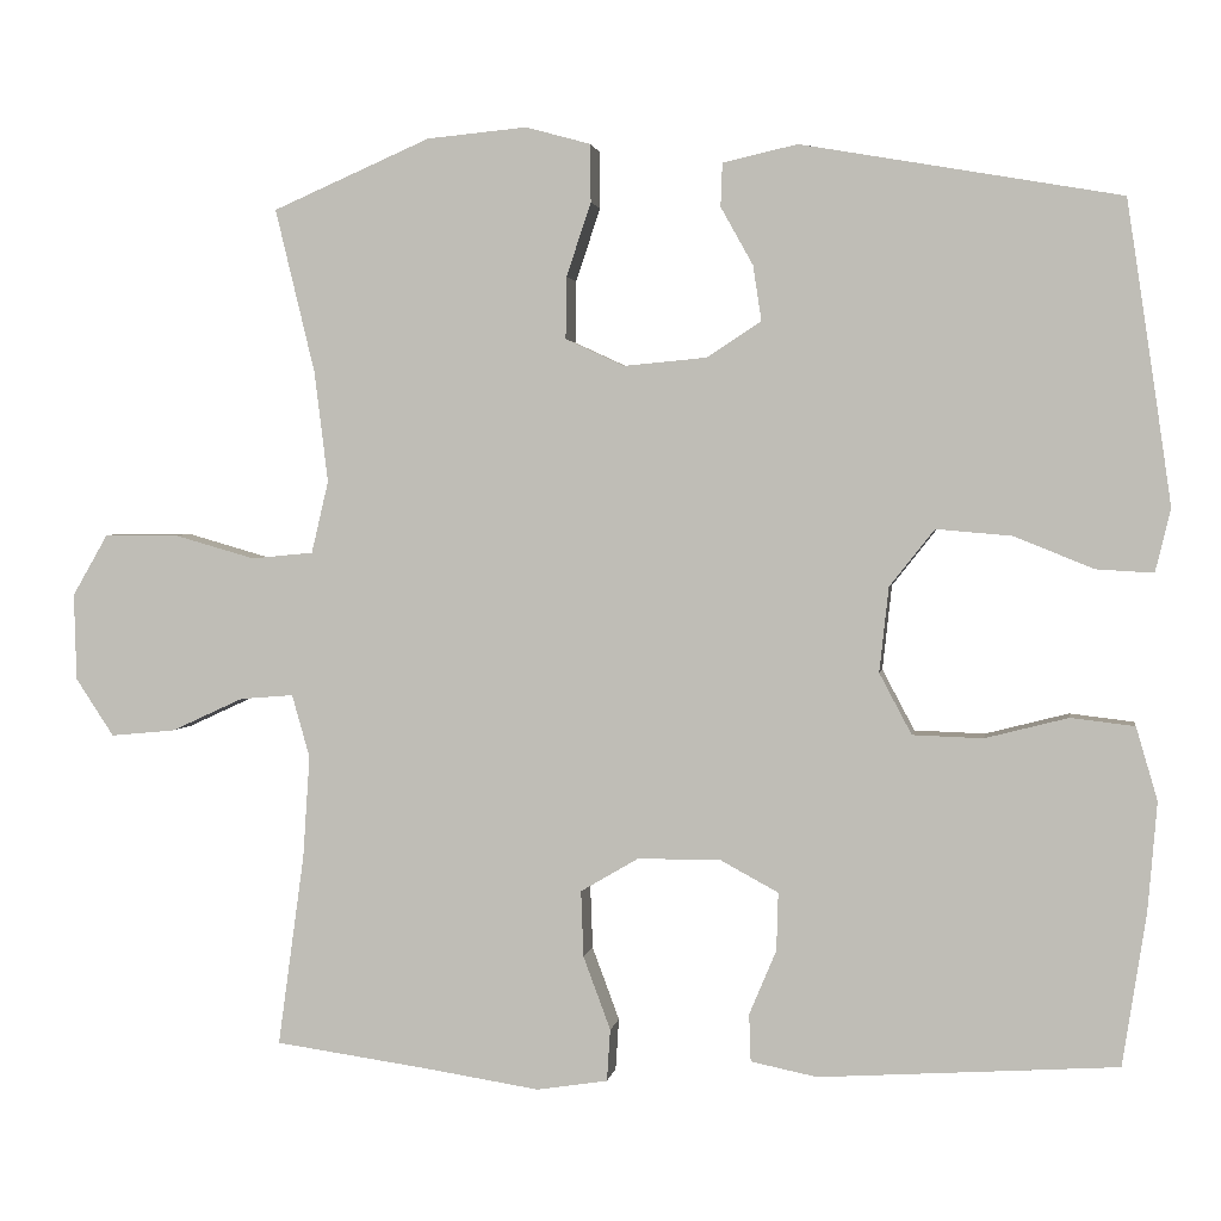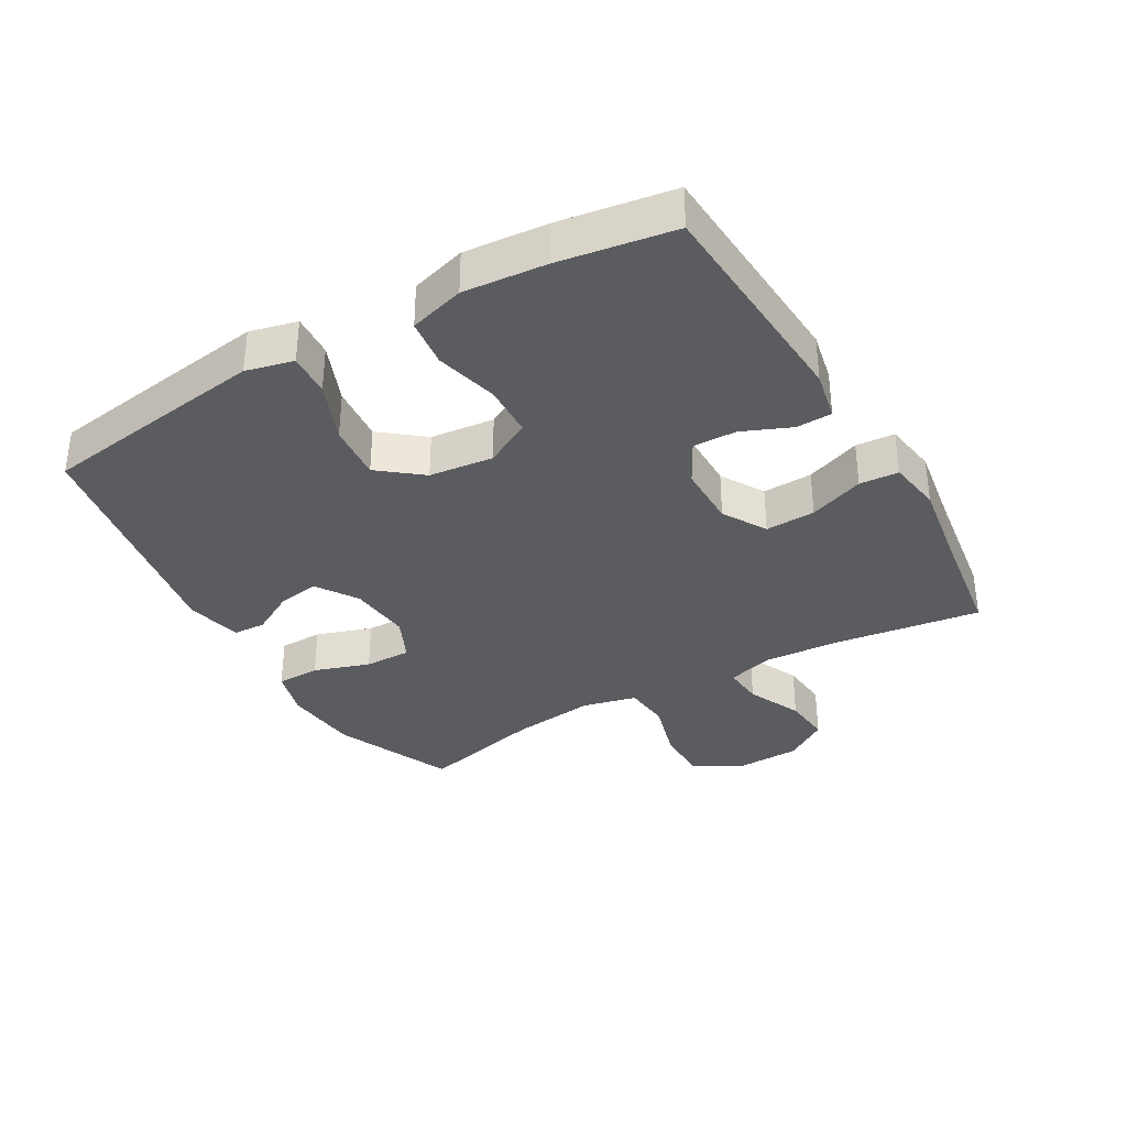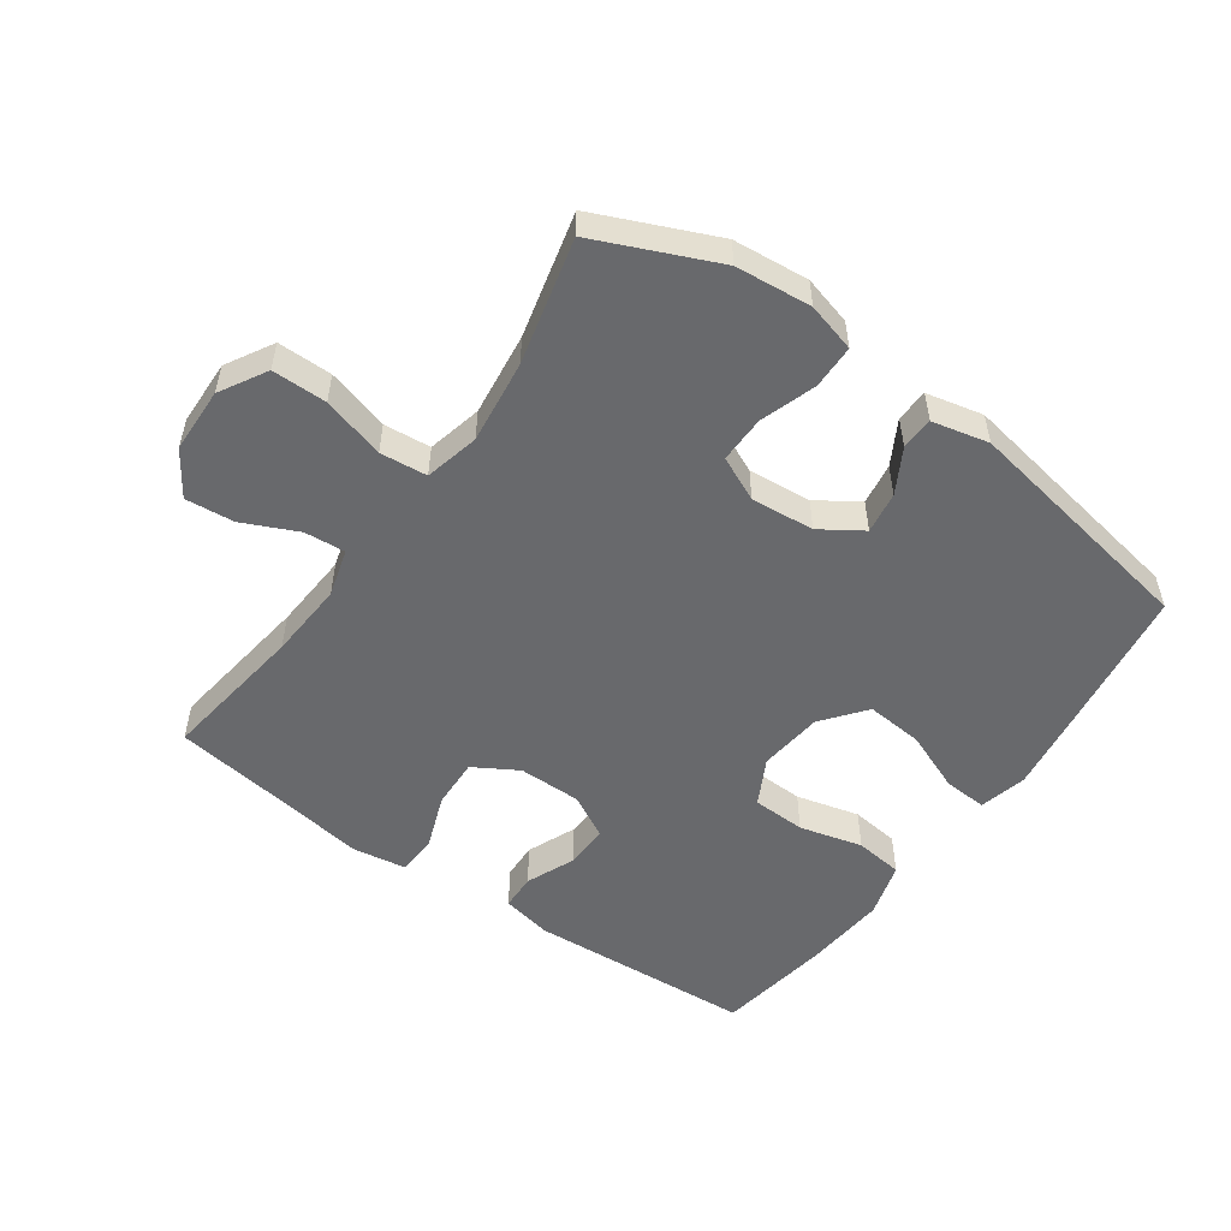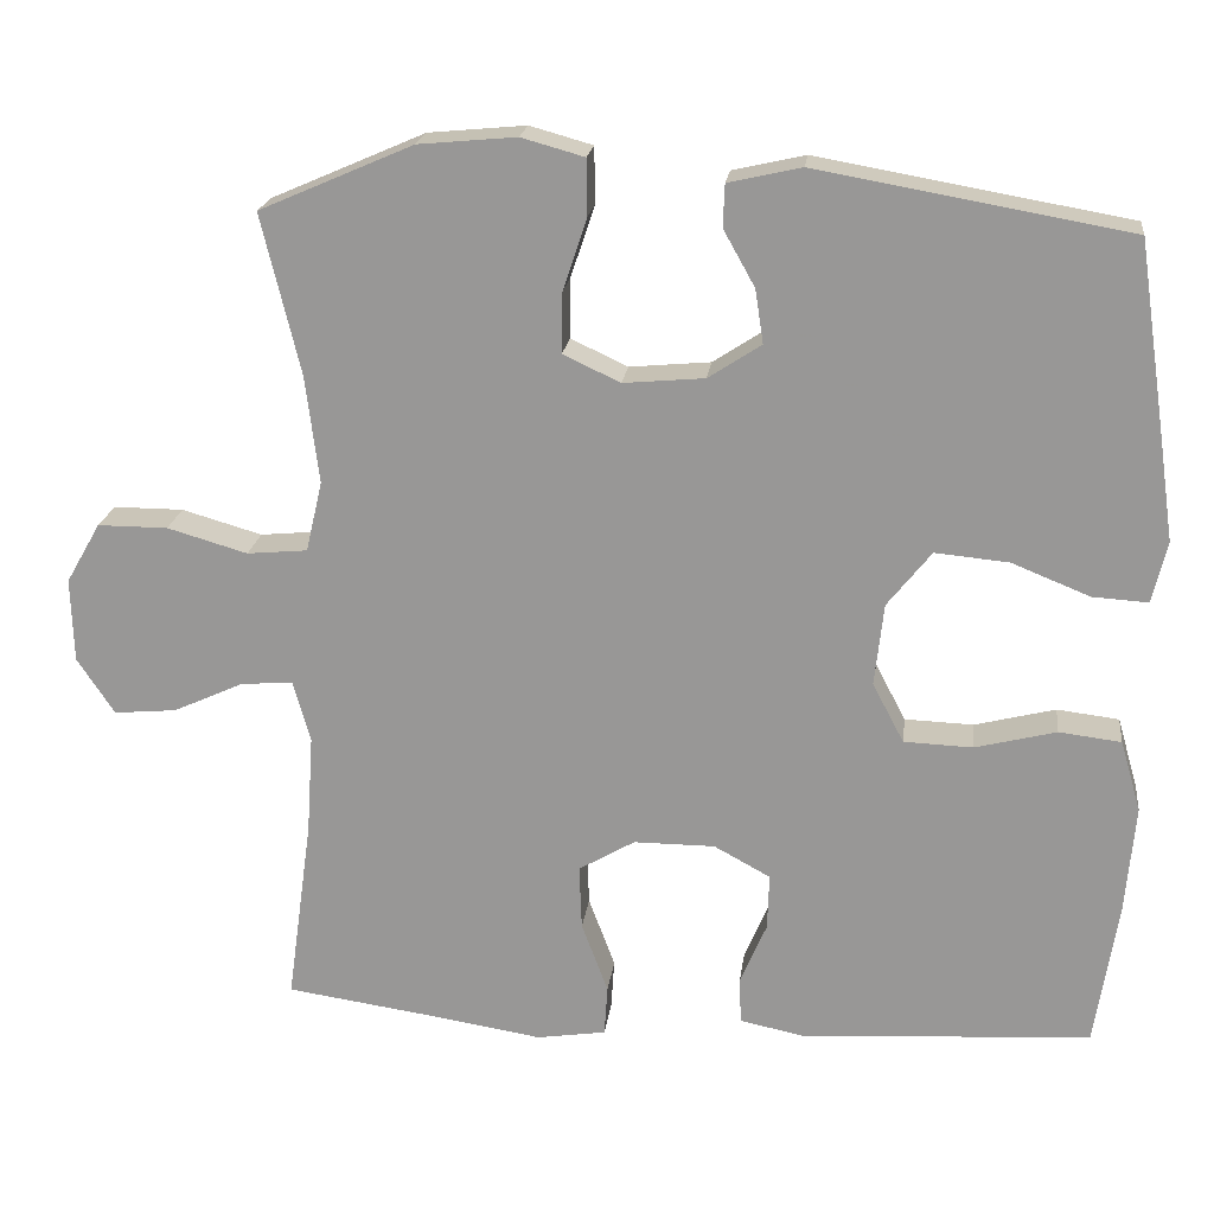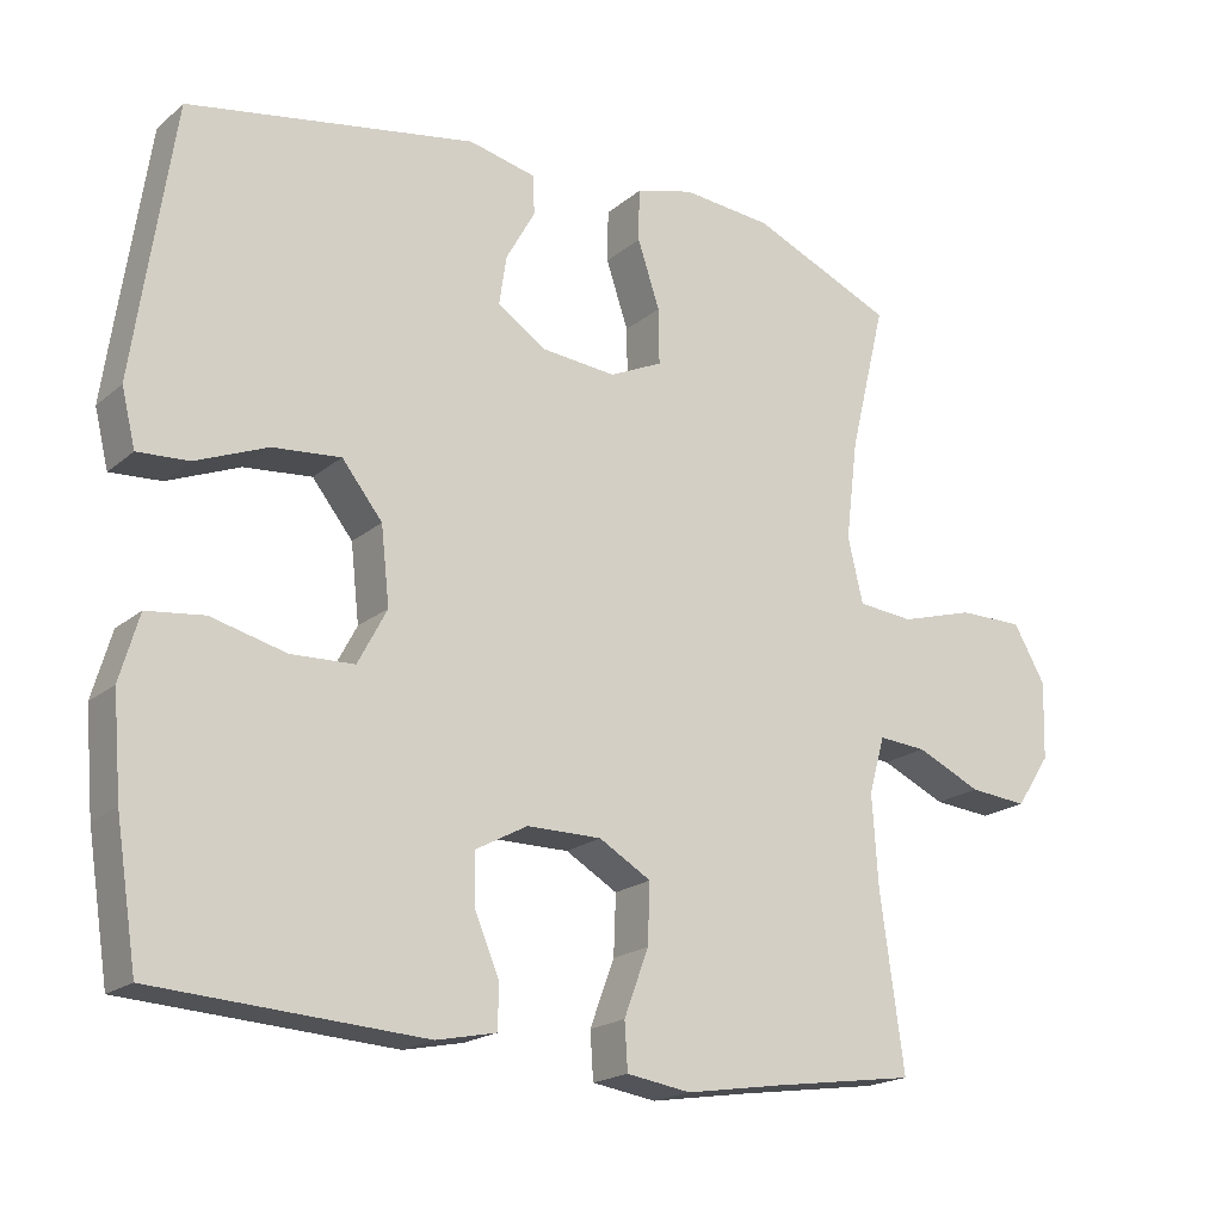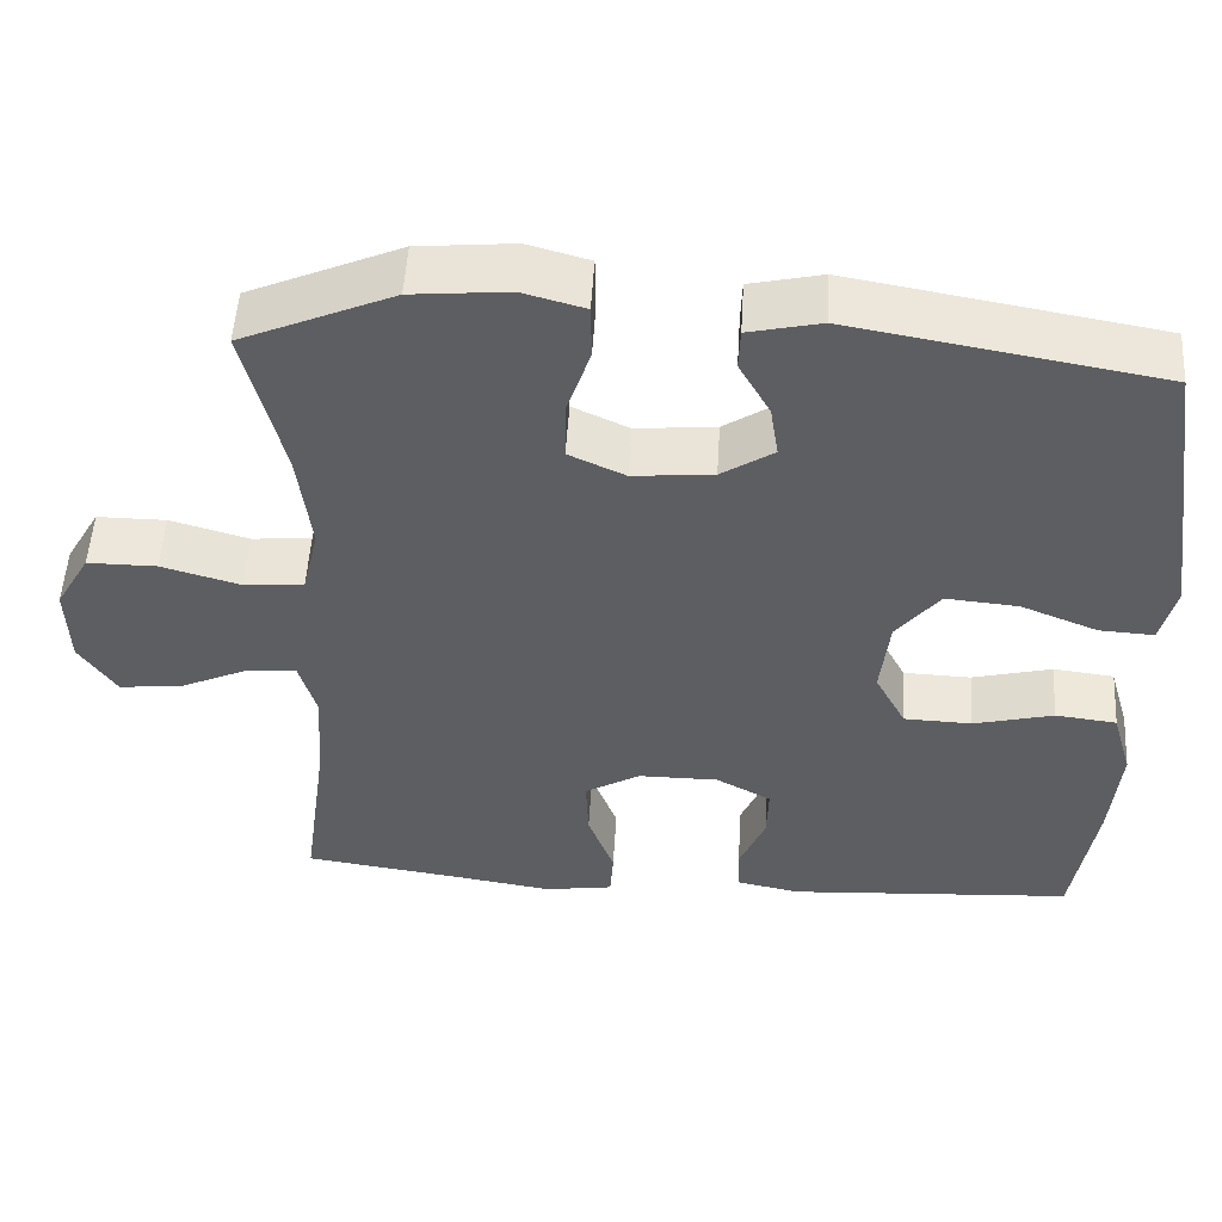
<metadata>
{"format":"obj","ext":"obj","renderer":"f3d","projection":"perspective","resolution":1024,"background":"white","views":[{"elev":2.0,"azim":8.6,"up":"+Z"},{"elev":-34.8,"azim":120.0,"up":"+Y"},{"elev":-52.8,"azim":-35.3,"up":"+Y"},{"elev":20.4,"azim":7.1,"up":"+Z"},{"elev":-19.2,"azim":146.3,"up":"+Z"},{"elev":52.1,"azim":3.4,"up":"+Z"}]}
</metadata>
<code>
v 0.5 0.07 -0.5
v 0.149 0.07 -0.522
v 0.071 0.07 -0.506
v 0.069 0.07 -0.45
v 0.101 0.07 -0.374
v 0.103 0.07 -0.306
v 0.035 0.07 -0.269
v -0.063 0.07 -0.269
v -0.131 0.07 -0.309
v -0.128 0.07 -0.387
v -0.096 0.07 -0.473
v -0.1 0.07 -0.534
v -0.184 0.07 -0.547
v -0.311 0.07 -0.527
v -0.5 0.07 -0.5
v -0.469 0.07 -0.274
v -0.461 0.07 -0.154
v -0.482 0.07 -0.08
v -0.545 0.07 -0.085
v -0.63 0.07 -0.124
v -0.706 0.07 -0.131
v -0.751 0.07 -0.063
v -0.754 0.07 0.039
v -0.712 0.07 0.112
v -0.627 0.07 0.112
v -0.53 0.07 0.084
v -0.457 0.07 0.091
v -0.437 0.07 0.176
v -0.453 0.07 0.306
v -0.5 0.07 0.5
v -0.314 0.07 0.581
v -0.196 0.07 0.592
v -0.12 0.07 0.571
v -0.119 0.07 0.503
v -0.148 0.07 0.416
v -0.149 0.07 0.343
v -0.08 0.07 0.311
v 0.018 0.07 0.32
v 0.082 0.07 0.362
v 0.072 0.07 0.427
v 0.034 0.07 0.495
v 0.036 0.07 0.546
v 0.124 0.07 0.566
v 0.5 0.07 0.5
v 0.535 0.07 0.263
v 0.552 0.07 0.144
v 0.534 0.07 0.07
v 0.467 0.07 0.074
v 0.373 0.07 0.112
v 0.284 0.07 0.12
v 0.231 0.07 0.053
v 0.22 0.07 -0.047
v 0.258 0.07 -0.119
v 0.341 0.07 -0.122
v 0.439 0.07 -0.097
v 0.514 0.07 -0.106
v 0.539 0.07 -0.192
v 0.528 0.07 -0.321
v 0.5 0 -0.5
v 0.149 0 -0.522
v 0.071 0 -0.506
v 0.069 0 -0.45
v 0.101 0 -0.374
v 0.103 0 -0.306
v 0.035 0 -0.269
v -0.063 0 -0.269
v -0.131 0 -0.309
v -0.128 0 -0.387
v -0.096 0 -0.473
v -0.1 0 -0.534
v -0.184 0 -0.547
v -0.311 0 -0.527
v -0.5 0 -0.5
v -0.469 0 -0.274
v -0.461 0 -0.154
v -0.482 0 -0.08
v -0.545 0 -0.085
v -0.63 0 -0.124
v -0.706 0 -0.131
v -0.751 0 -0.063
v -0.754 0 0.039
v -0.712 0 0.112
v -0.627 0 0.112
v -0.53 0 0.084
v -0.457 0 0.091
v -0.437 0 0.176
v -0.453 0 0.306
v -0.5 0 0.5
v -0.314 0 0.581
v -0.196 0 0.592
v -0.12 0 0.571
v -0.119 0 0.503
v -0.148 0 0.416
v -0.149 0 0.343
v -0.08 0 0.311
v 0.018 0 0.32
v 0.082 0 0.362
v 0.072 0 0.427
v 0.034 0 0.495
v 0.036 0 0.546
v 0.124 0 0.566
v 0.5 0 0.5
v 0.535 0 0.263
v 0.552 0 0.144
v 0.534 0 0.07
v 0.467 0 0.074
v 0.373 0 0.112
v 0.284 0 0.12
v 0.231 0 0.053
v 0.22 0 -0.047
v 0.258 0 -0.119
v 0.341 0 -0.122
v 0.439 0 -0.097
v 0.514 0 -0.106
v 0.539 0 -0.192
v 0.528 0 -0.321
f 3 4 5
f 2 3 5
f 1 2 5
f 58 1 5
f 57 58 5
f 56 57 5
f 55 56 5
f 54 55 5
f 53 54 5 6
f 52 53 6 7
f 51 52 7 8
f 50 51 8 9
f 47 48 49
f 46 47 49
f 45 46 49
f 44 45 49
f 43 44 49
f 42 43 49
f 41 42 49
f 40 41 49
f 39 40 49 50
f 38 39 50 9
f 33 34 35
f 32 33 35
f 31 32 35
f 30 31 35
f 29 30 35
f 28 29 35 36
f 27 28 36 37
f 24 25 26
f 23 24 26
f 22 23 26
f 21 22 26
f 20 21 26
f 19 20 26
f 18 19 26 27
f 37 38 9
f 27 37 9
f 18 27 9
f 17 18 9
f 12 13 14
f 11 12 14
f 10 11 14
f 9 10 14
f 17 9 14
f 16 17 14
f 14 15 16
f 63 62 61
f 63 61 60
f 63 60 59
f 63 59 116
f 63 116 115
f 63 115 114
f 63 114 113
f 63 113 112
f 64 63 112 111
f 65 64 111 110
f 66 65 110 109
f 67 66 109 108
f 107 106 105
f 107 105 104
f 107 104 103
f 107 103 102
f 107 102 101
f 107 101 100
f 107 100 99
f 107 99 98
f 108 107 98 97
f 67 108 97 96
f 93 92 91
f 93 91 90
f 93 90 89
f 93 89 88
f 93 88 87
f 94 93 87 86
f 95 94 86 85
f 84 83 82
f 84 82 81
f 84 81 80
f 84 80 79
f 84 79 78
f 84 78 77
f 85 84 77 76
f 67 96 95
f 67 95 85
f 67 85 76
f 67 76 75
f 72 71 70
f 72 70 69
f 72 69 68
f 72 68 67
f 72 67 75
f 72 75 74
f 74 73 72
f 1 59 60 2
f 2 60 61 3
f 3 61 62 4
f 4 62 63 5
f 5 63 64 6
f 6 64 65 7
f 7 65 66 8
f 8 66 67 9
f 9 67 68 10
f 10 68 69 11
f 11 69 70 12
f 12 70 71 13
f 13 71 72 14
f 14 72 73 15
f 15 73 74 16
f 16 74 75 17
f 17 75 76 18
f 18 76 77 19
f 19 77 78 20
f 20 78 79 21
f 21 79 80 22
f 22 80 81 23
f 23 81 82 24
f 24 82 83 25
f 25 83 84 26
f 26 84 85 27
f 27 85 86 28
f 28 86 87 29
f 29 87 88 30
f 30 88 89 31
f 31 89 90 32
f 32 90 91 33
f 33 91 92 34
f 34 92 93 35
f 35 93 94 36
f 36 94 95 37
f 37 95 96 38
f 38 96 97 39
f 39 97 98 40
f 40 98 99 41
f 41 99 100 42
f 42 100 101 43
f 43 101 102 44
f 44 102 103 45
f 45 103 104 46
f 46 104 105 47
f 47 105 106 48
f 48 106 107 49
f 49 107 108 50
f 50 108 109 51
f 51 109 110 52
f 52 110 111 53
f 53 111 112 54
f 54 112 113 55
f 55 113 114 56
f 56 114 115 57
f 57 115 116 58
f 58 116 59 1

</code>
